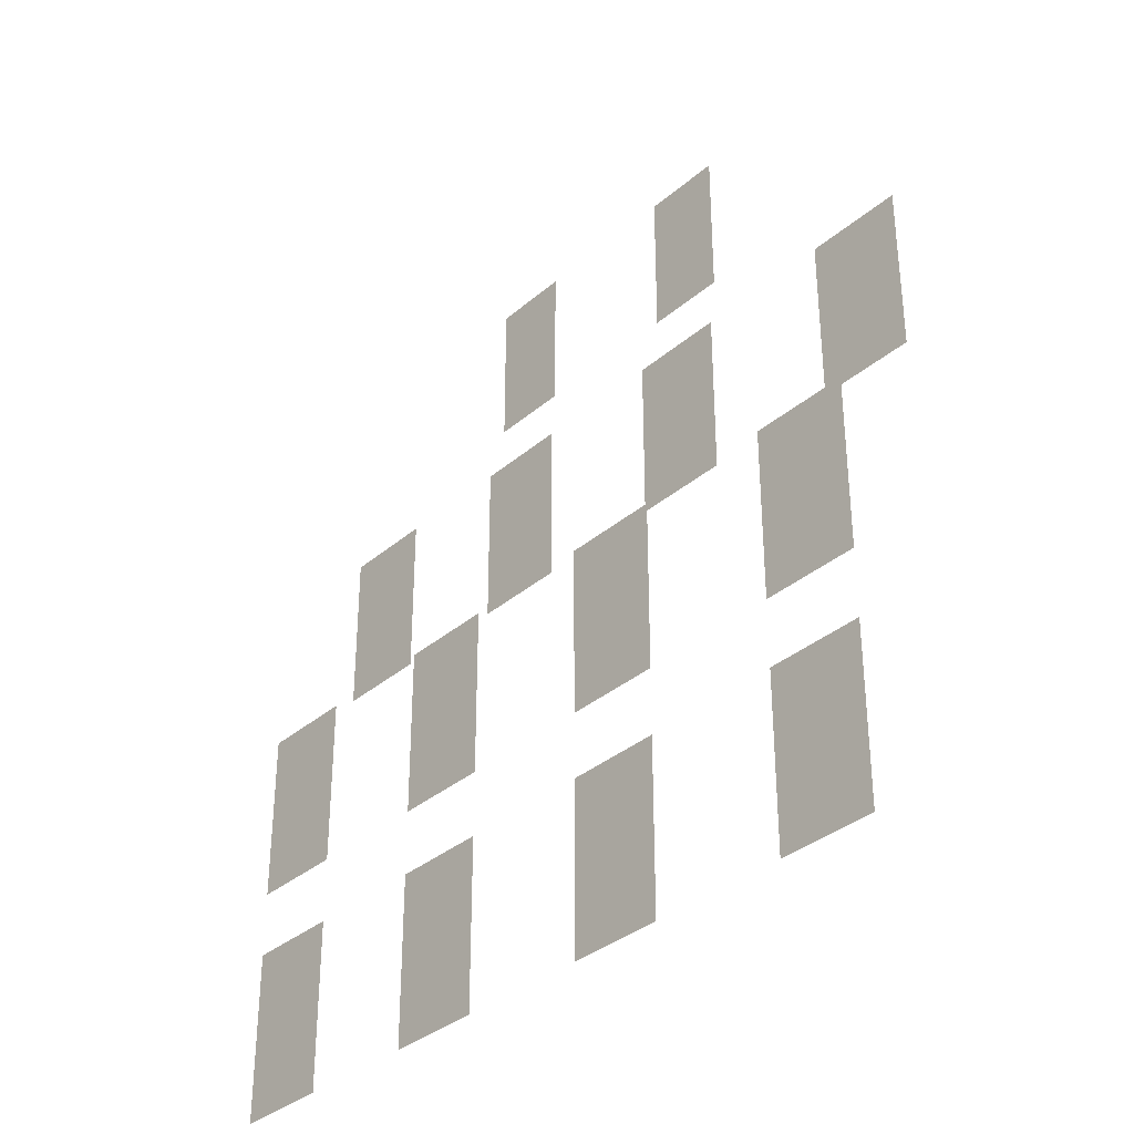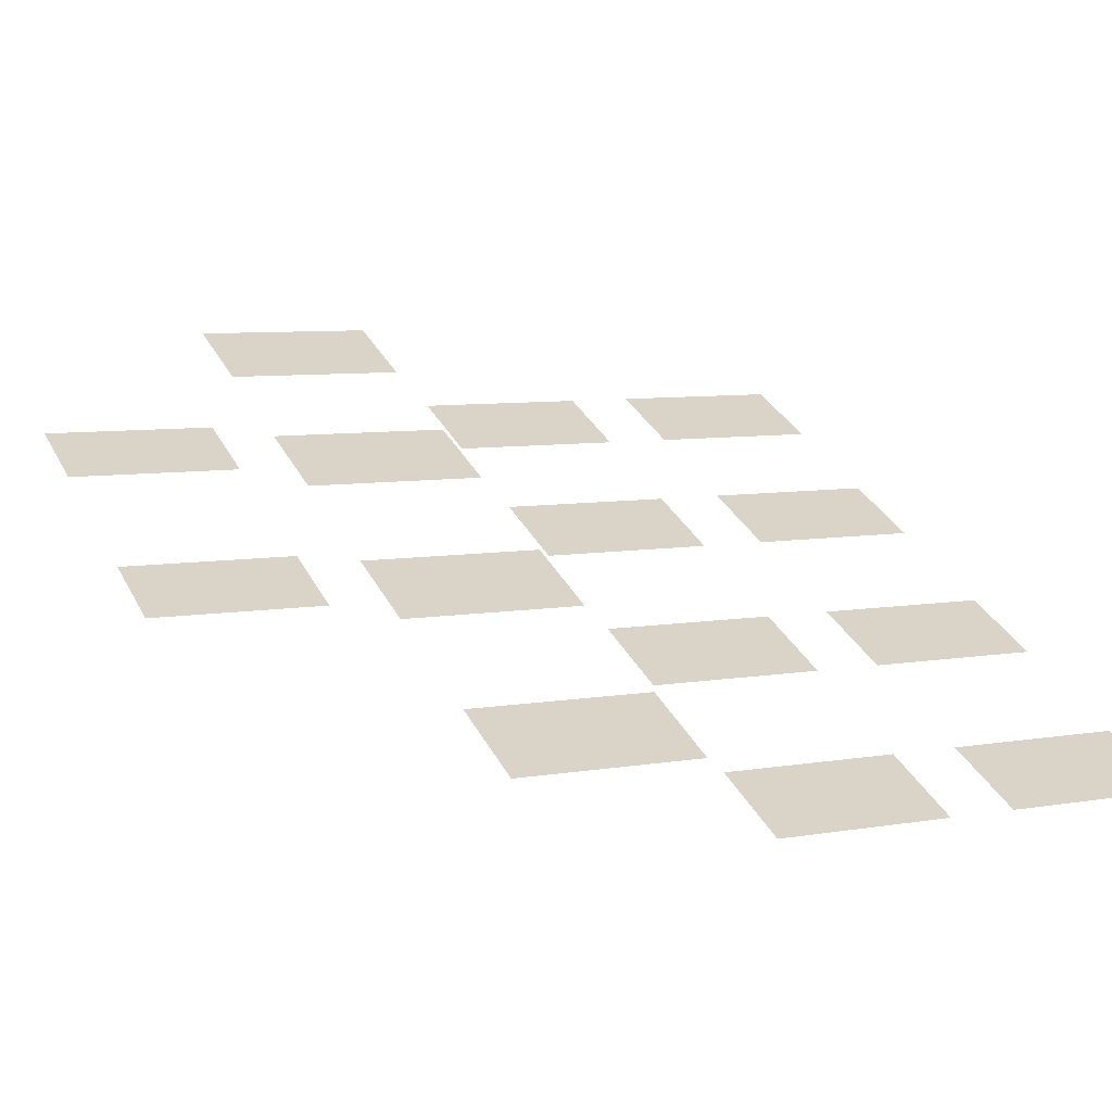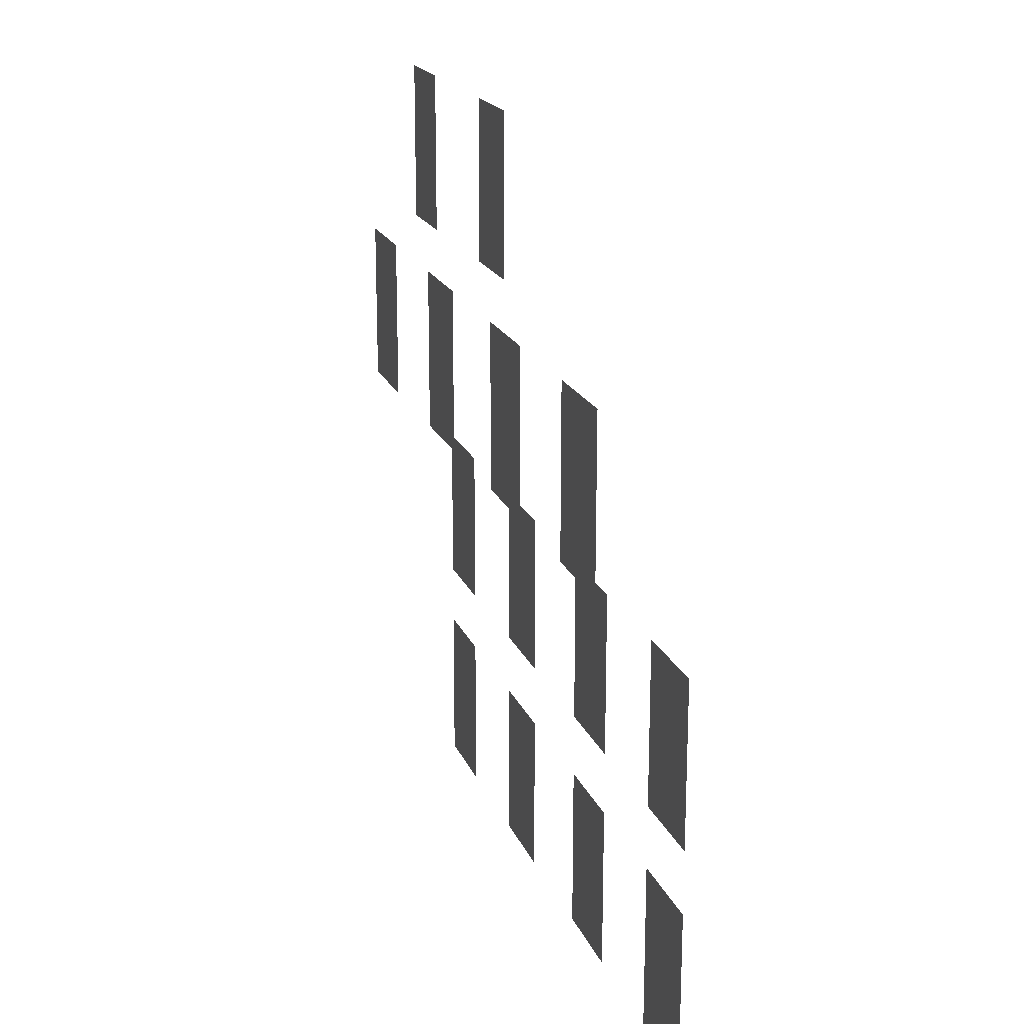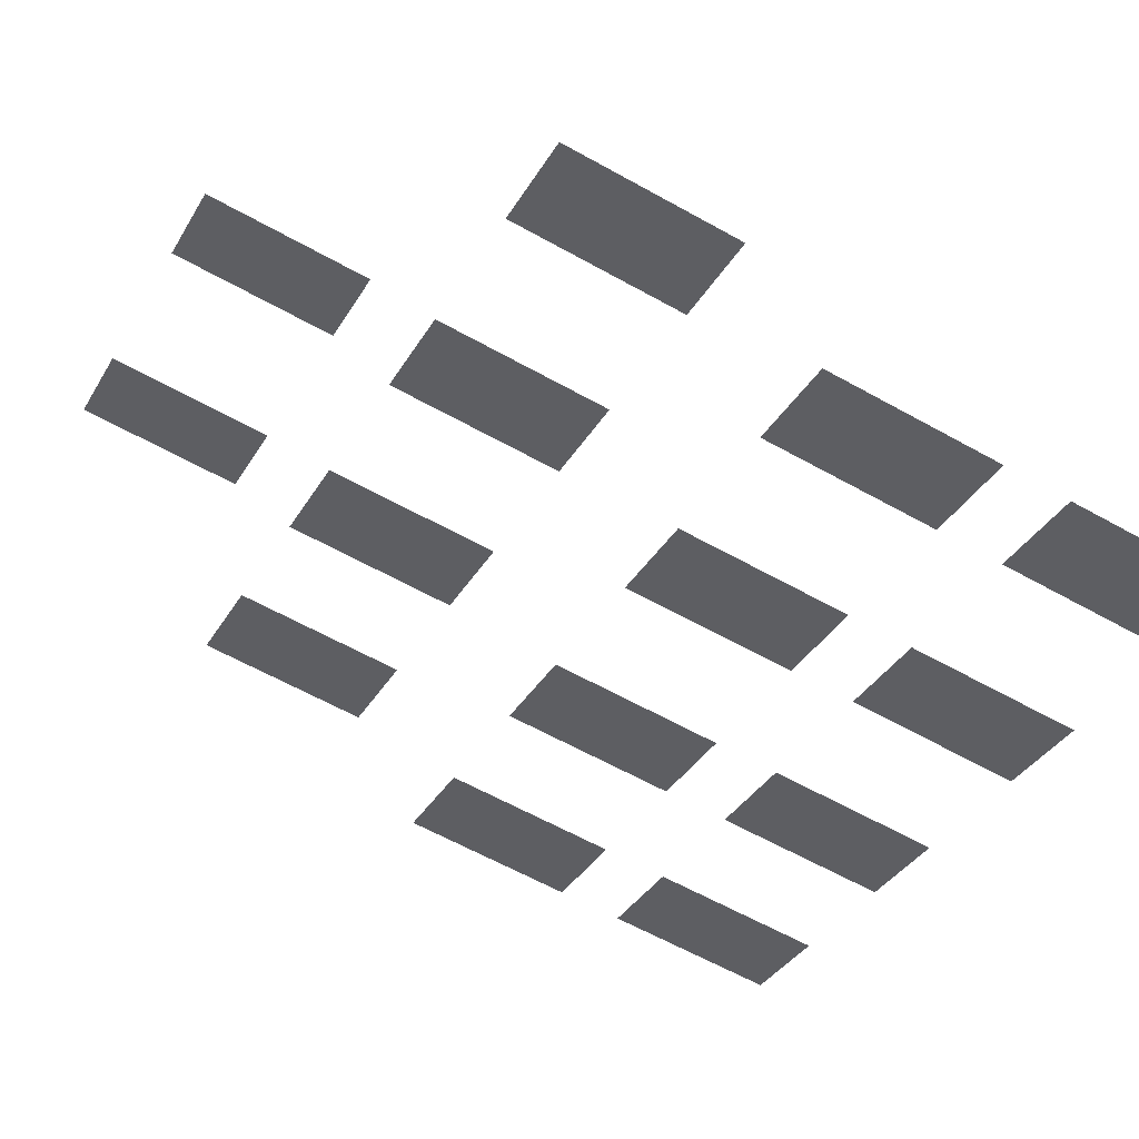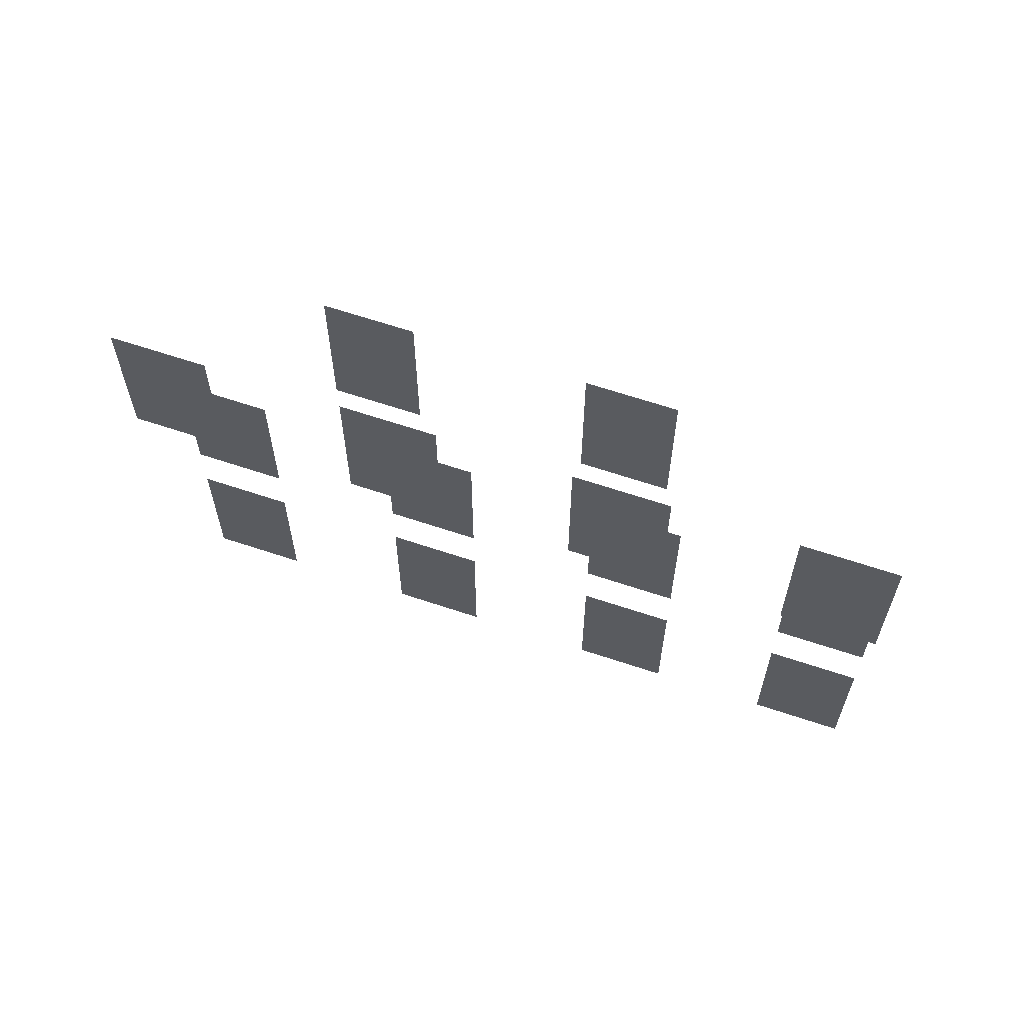
<metadata>
{"format":"obj","ext":"obj","renderer":"f3d","projection":"perspective","resolution":1024,"background":"white","views":[{"elev":-34.6,"azim":-154.4,"up":"+Y"},{"elev":7.5,"azim":-116.1,"up":"+Z"},{"elev":18.7,"azim":49.8,"up":"+Y"},{"elev":-62.2,"azim":-119.5,"up":"+Z"},{"elev":65.3,"azim":-4.6,"up":"+Y"}]}
</metadata>
<code>
o Bistro_Research_Exterior_paris_building_10_13__5515
v 28.99 18.48 36.27
v 28.99 21.92 36.27
v 30.78 18.48 37.03
v 30.78 21.92 37.03
v 33.32 18.48 38.12
v 33.32 21.92 38.12
v 35.11 18.48 38.89
v 35.11 21.92 38.89
v 37.61 18.48 39.96
v 37.61 21.92 39.96
v 39.4 18.48 40.72
v 39.4 21.92 40.72
v 41.69 18.48 41.7
v 41.69 21.92 41.7
v 43.48 18.48 42.47
v 43.48 21.92 42.47
v 42.4 13.31 40.04
v 42.4 16.74 40.04
v 44.19 13.31 40.81
v 44.19 16.74 40.81
v 38.32 13.31 38.3
v 38.32 16.74 38.3
v 40.11 13.31 39.06
v 40.11 16.74 39.06
v 34.03 13.31 36.47
v 34.03 16.74 36.47
v 35.82 13.31 37.23
v 35.82 16.74 37.23
v 29.7 13.31 34.61
v 29.7 16.74 34.61
v 31.49 13.31 35.38
v 31.49 16.74 35.38
v 29.7 8.563 34.61
v 29.7 12 34.61
v 31.49 8.563 35.38
v 31.49 12 35.38
v 34.03 8.563 36.47
v 34.03 12 36.47
v 35.82 8.563 37.23
v 35.82 12 37.23
v 38.32 8.563 38.3
v 38.32 12 38.3
v 40.11 8.563 39.06
v 40.11 12 39.06
v 42.4 8.563 40.04
v 42.4 12 40.04
v 44.19 8.563 40.81
v 44.19 12 40.81
v 33.34 23.18 38.44
v 33.34 26.3 38.44
v 34.85 23.18 39.08
v 34.85 26.3 39.08
v 37.71 23.18 40.3
v 37.71 26.3 40.3
v 39.21 23.18 40.95
v 39.21 26.3 40.95
f 1 2 3
f 2 4 3
f 5 6 7
f 6 8 7
f 9 10 11
f 10 12 11
f 13 14 15
f 14 16 15
f 17 18 19
f 18 20 19
f 21 22 23
f 22 24 23
f 25 26 27
f 26 28 27
f 29 30 31
f 30 32 31
f 33 34 35
f 34 36 35
f 37 38 39
f 38 40 39
f 41 42 43
f 42 44 43
f 45 46 47
f 46 48 47
f 49 50 51
f 50 52 51
f 53 54 55
f 54 56 55

</code>
